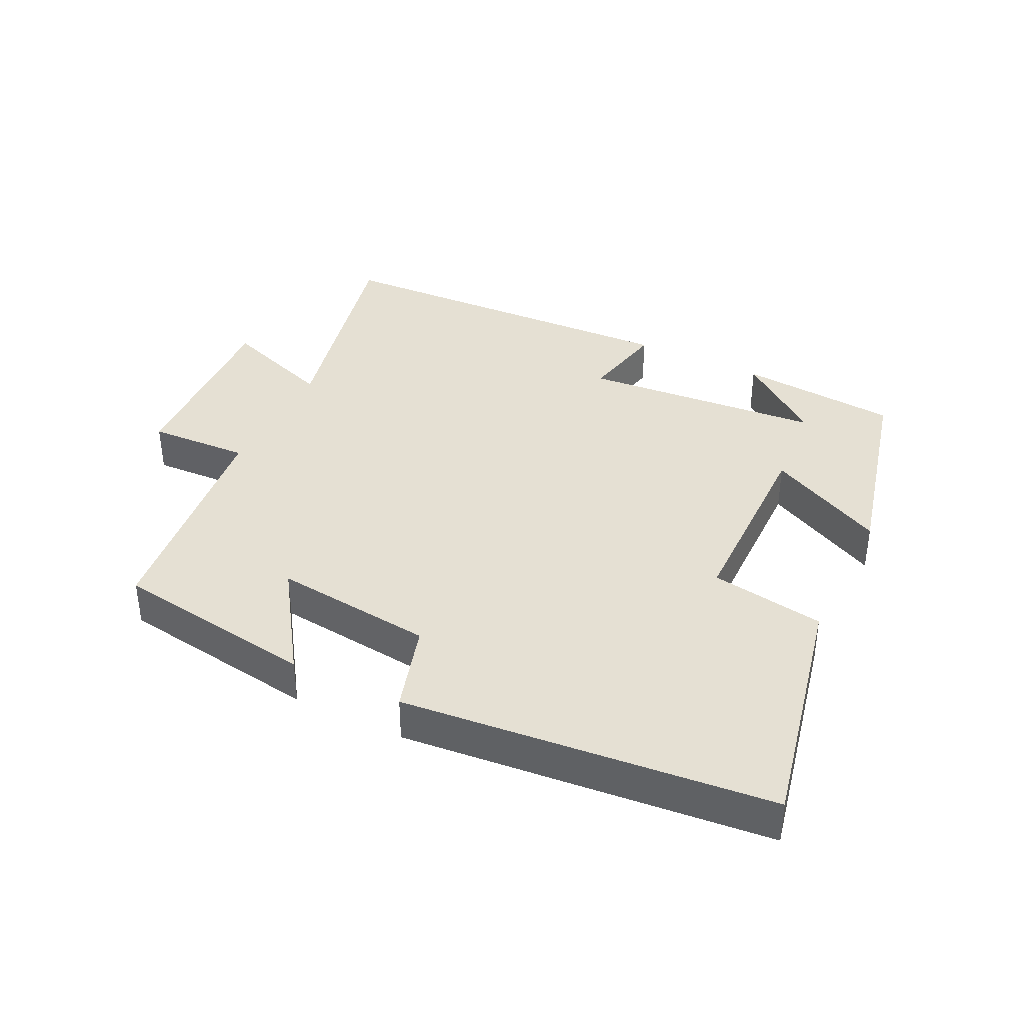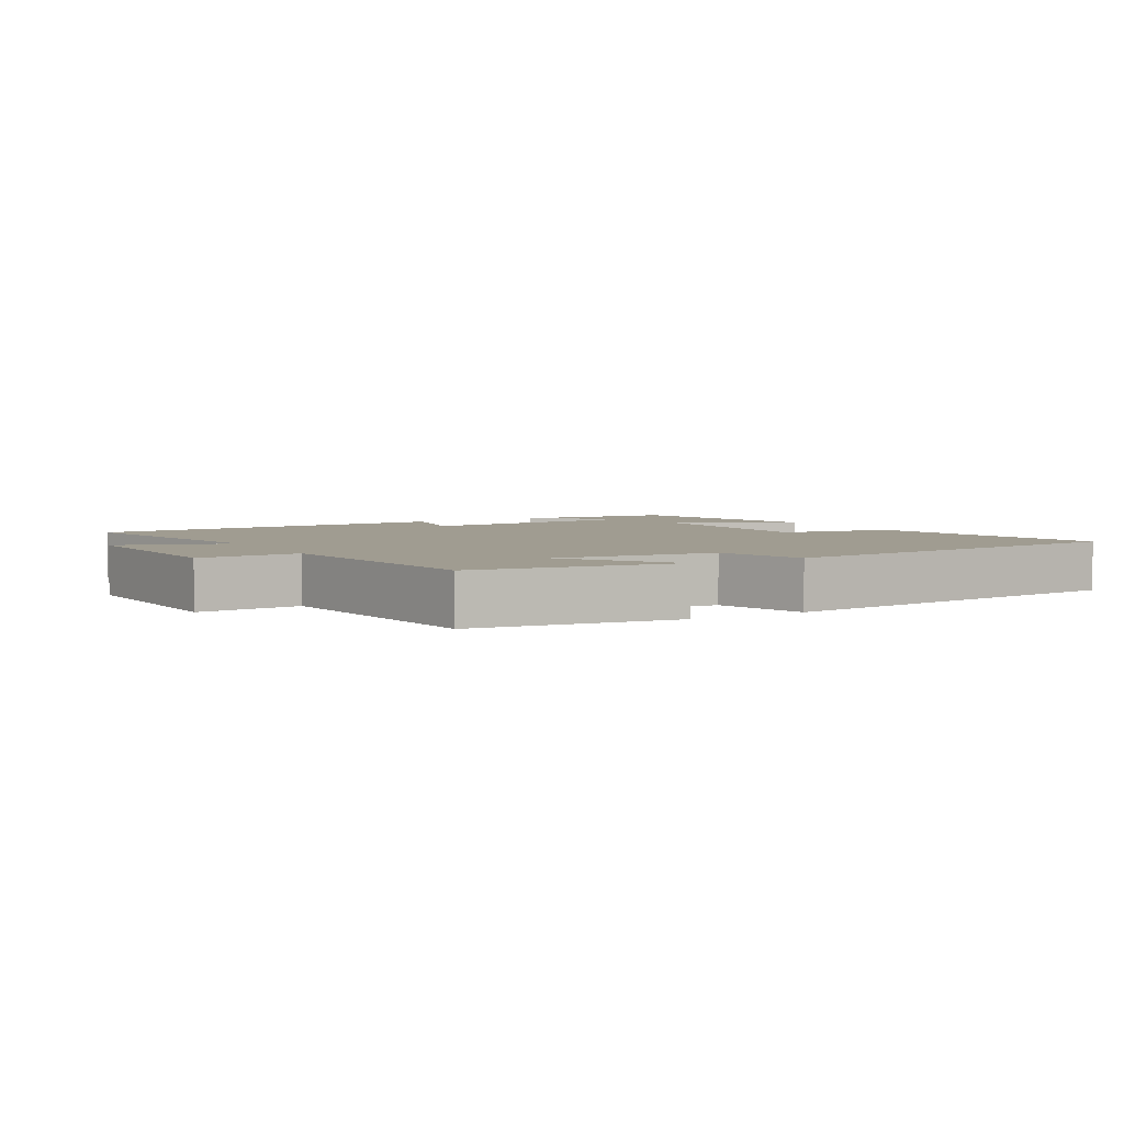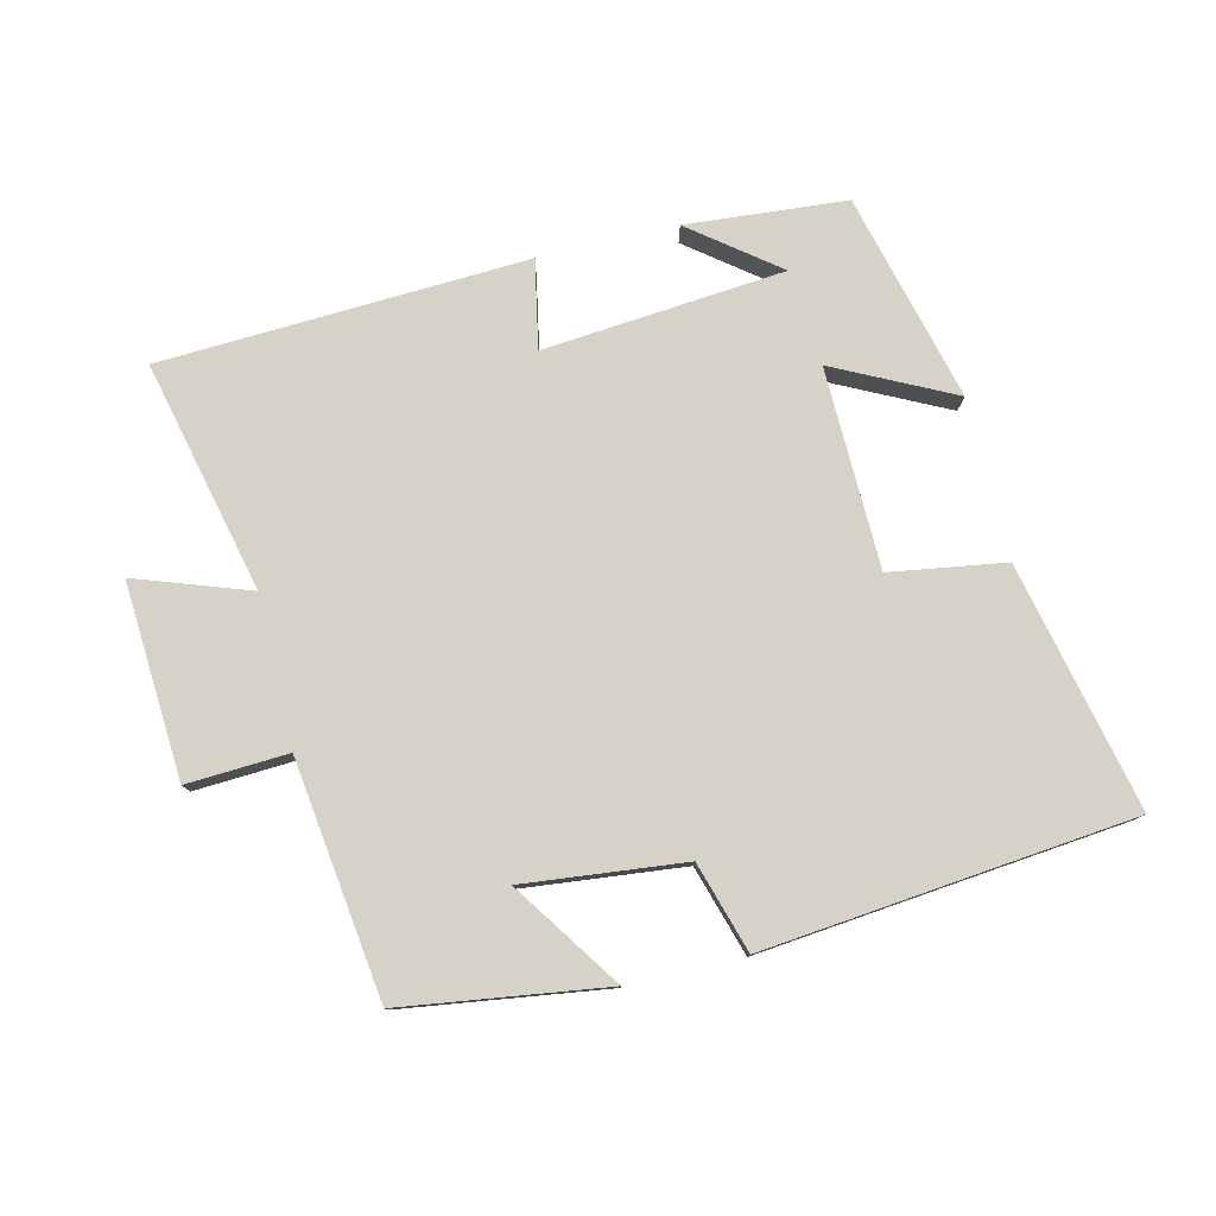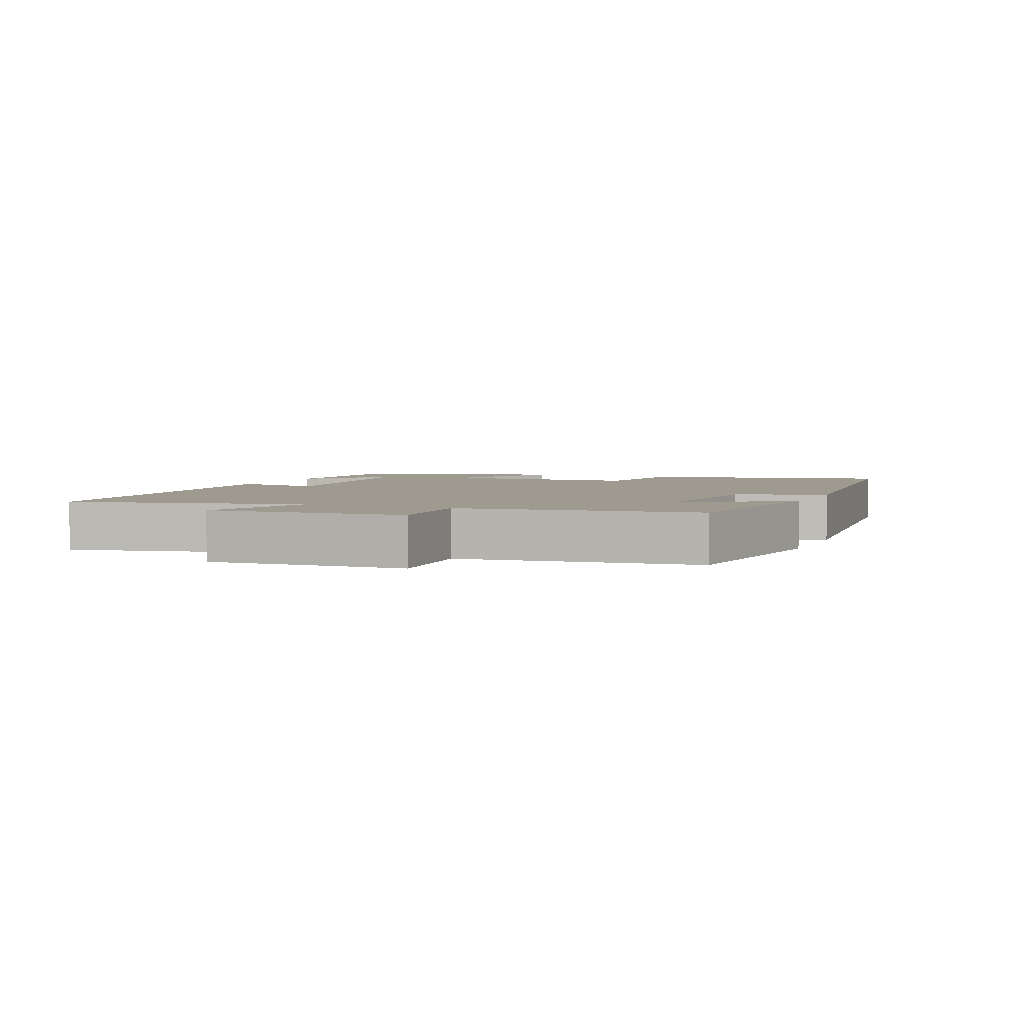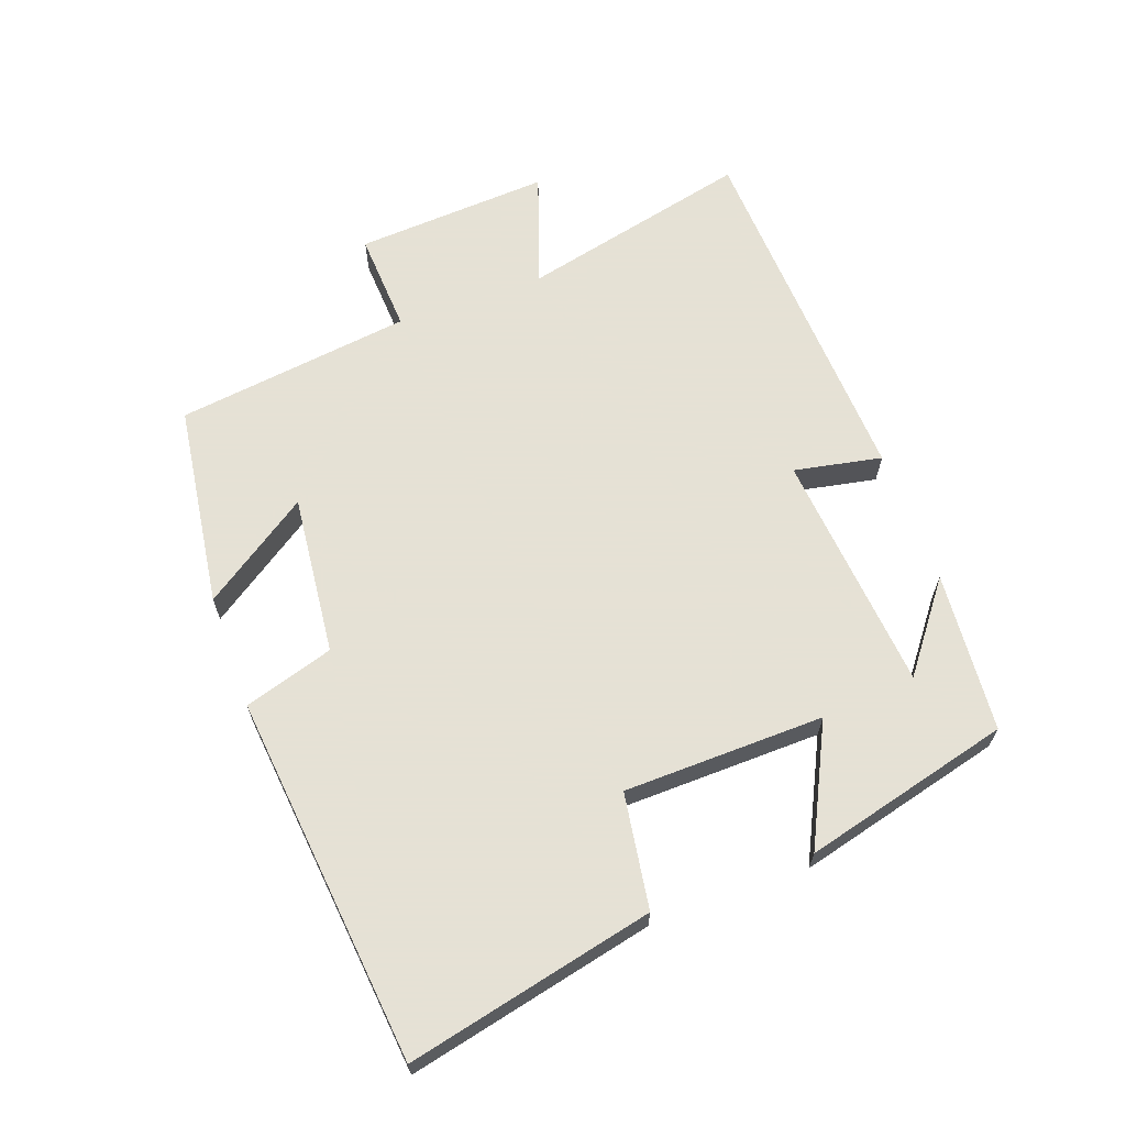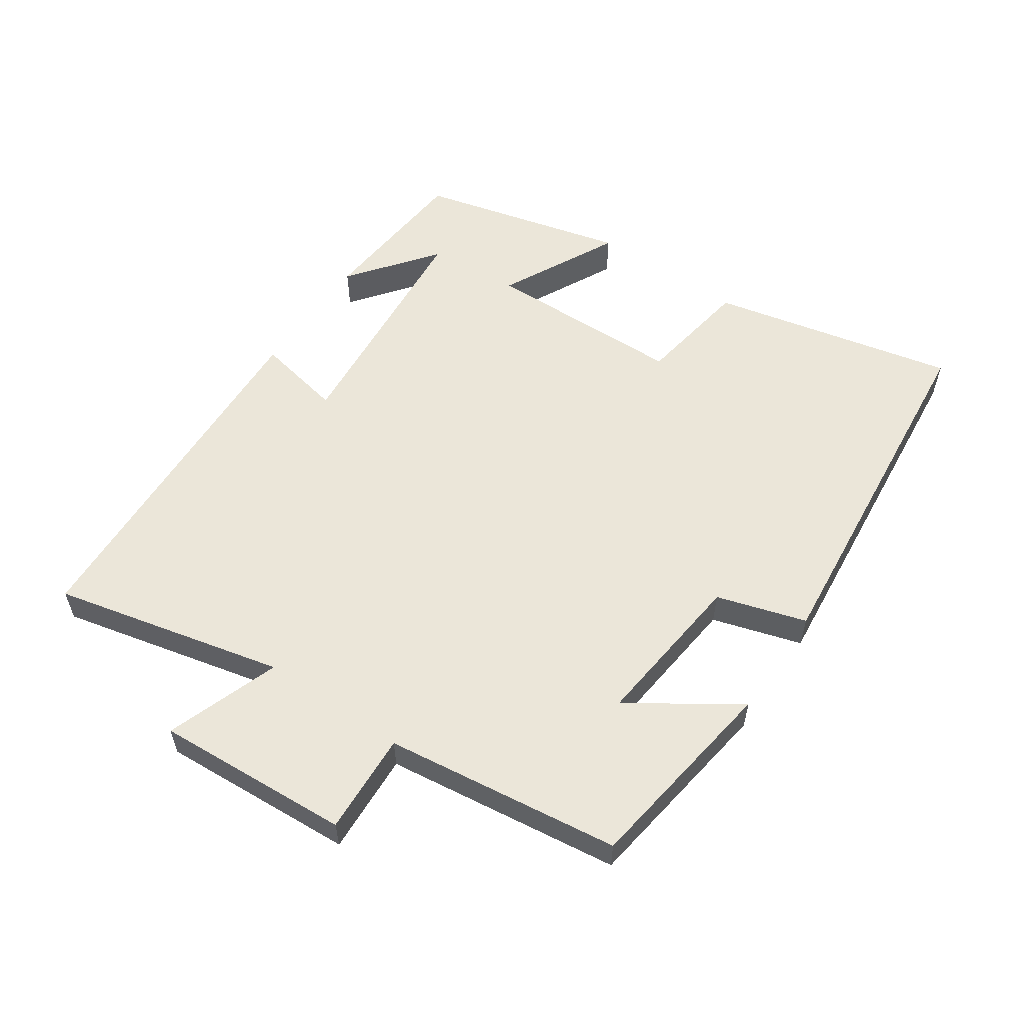
<metadata>
{"format":"obj","ext":"obj","renderer":"f3d","projection":"perspective","resolution":1024,"background":"white","views":[{"elev":38.0,"azim":-153.5,"up":"+Y"},{"elev":4.3,"azim":150.1,"up":"+Y"},{"elev":78.5,"azim":166.5,"up":"+Y"},{"elev":3.7,"azim":112.8,"up":"+Y"},{"elev":64.9,"azim":-110.0,"up":"+Y"},{"elev":56.7,"azim":124.4,"up":"+Y"}]}
</metadata>
<code>
v -0.582 0.07 -0.444
v -0.5 0.07 -0.073
v -0.327 0.07 -0.046
v -0.321 0.07 0.256
v -0.5 0.07 0.167
v -0.421 0.07 0.48
v -0.179 0.07 0.5
v -0.309 0.07 0.4
v 0.055 0.07 0.368
v 0.029 0.07 0.5
v 0.581 0.07 0.474
v 0.5 0.07 0.126
v 0.671 0.07 0.186
v 0.653 0.07 -0.108
v 0.5 0.07 -0.1
v 0.454 0.07 -0.456
v 0.147 0.07 -0.5
v 0.256 0.07 -0.339
v 0.014 0.07 -0.365
v -0.027 0.07 -0.5
v -0.582 0 -0.444
v -0.5 0 -0.073
v -0.327 0 -0.046
v -0.321 0 0.256
v -0.5 0 0.167
v -0.421 0 0.48
v -0.179 0 0.5
v -0.309 0 0.4
v 0.055 0 0.368
v 0.029 0 0.5
v 0.581 0 0.474
v 0.5 0 0.126
v 0.671 0 0.186
v 0.653 0 -0.108
v 0.5 0 -0.1
v 0.454 0 -0.456
v 0.147 0 -0.5
v 0.256 0 -0.339
v 0.014 0 -0.365
v -0.027 0 -0.5
f 19 20 1 2
f 18 19 2 3
f 15 16 17 18
f 15 18 3 4
f 12 13 14 15
f 12 15 4
f 9 10 11 12
f 8 9 12 4
f 6 7 8
f 4 5 6 8
f 22 21 40 39
f 23 22 39 38
f 38 37 36 35
f 24 23 38 35
f 35 34 33 32
f 24 35 32
f 32 31 30 29
f 24 32 29 28
f 28 27 26
f 28 26 25 24
f 1 21 22 2
f 2 22 23 3
f 3 23 24 4
f 4 24 25 5
f 5 25 26 6
f 6 26 27 7
f 7 27 28 8
f 8 28 29 9
f 9 29 30 10
f 10 30 31 11
f 11 31 32 12
f 12 32 33 13
f 13 33 34 14
f 14 34 35 15
f 15 35 36 16
f 16 36 37 17
f 17 37 38 18
f 18 38 39 19
f 19 39 40 20
f 20 40 21 1

</code>
